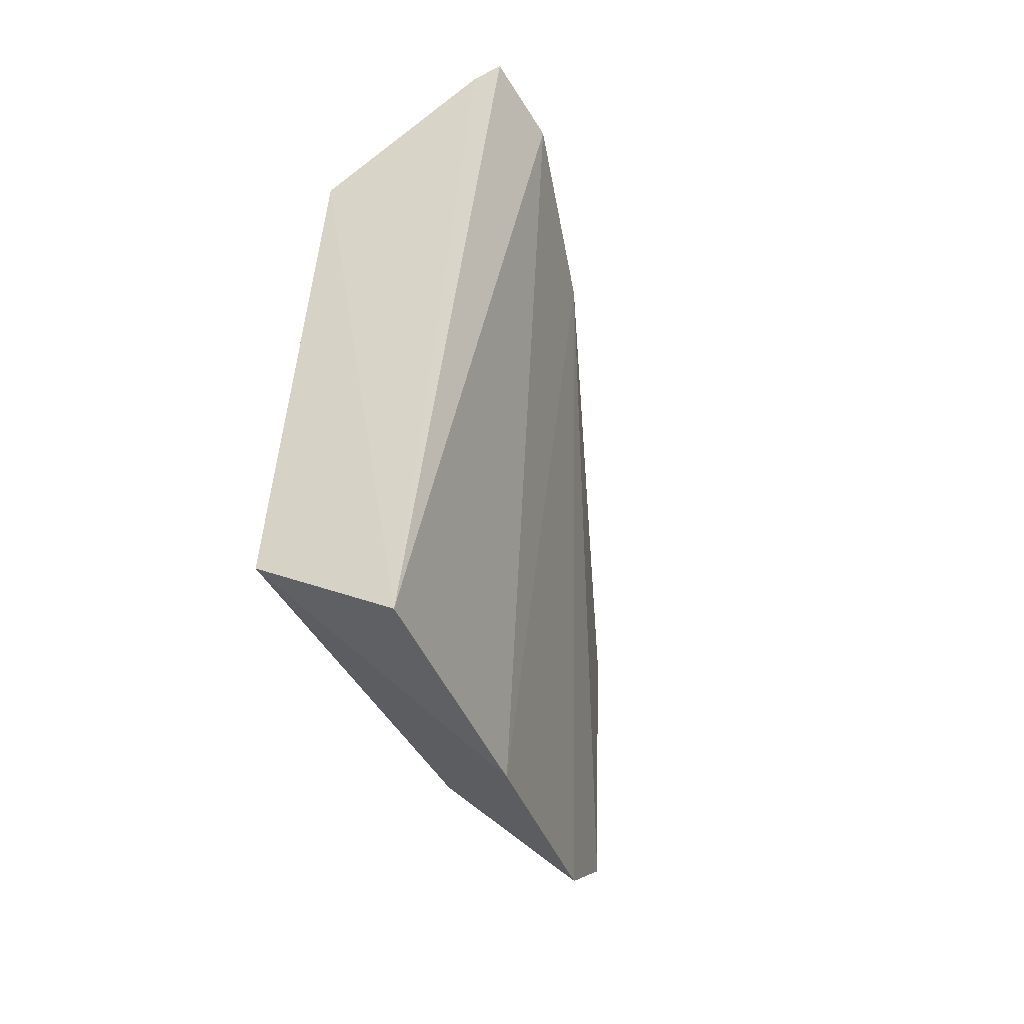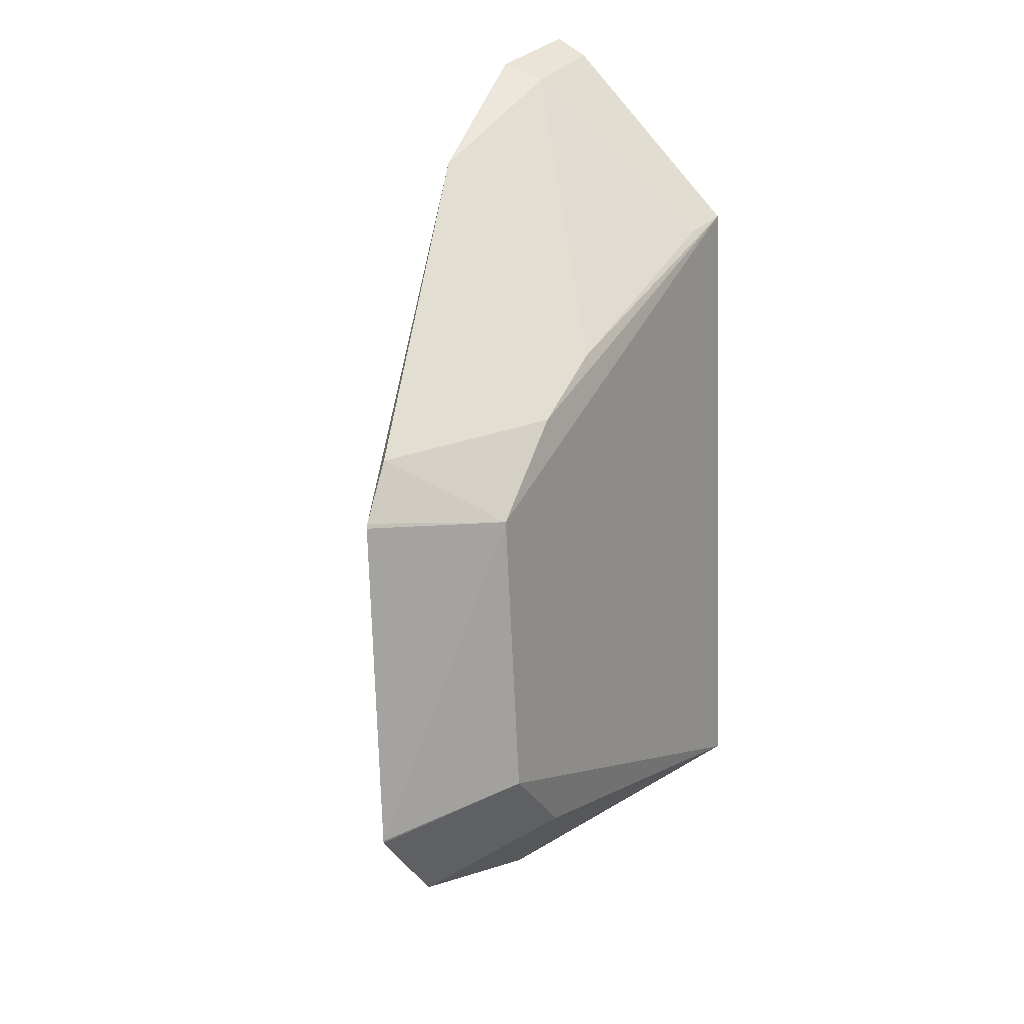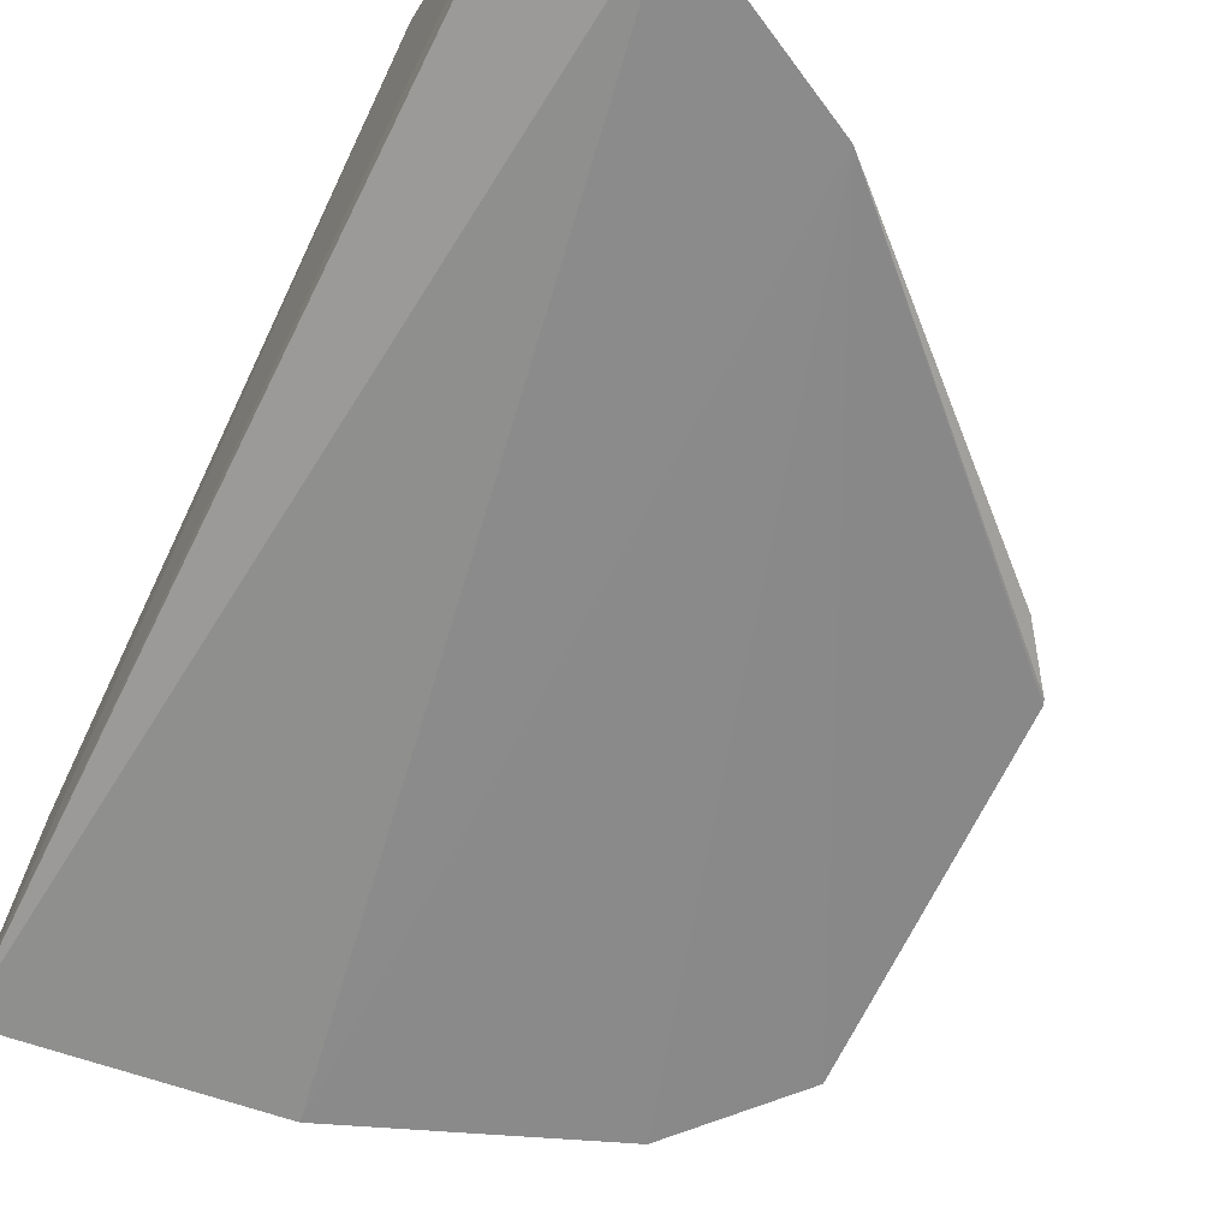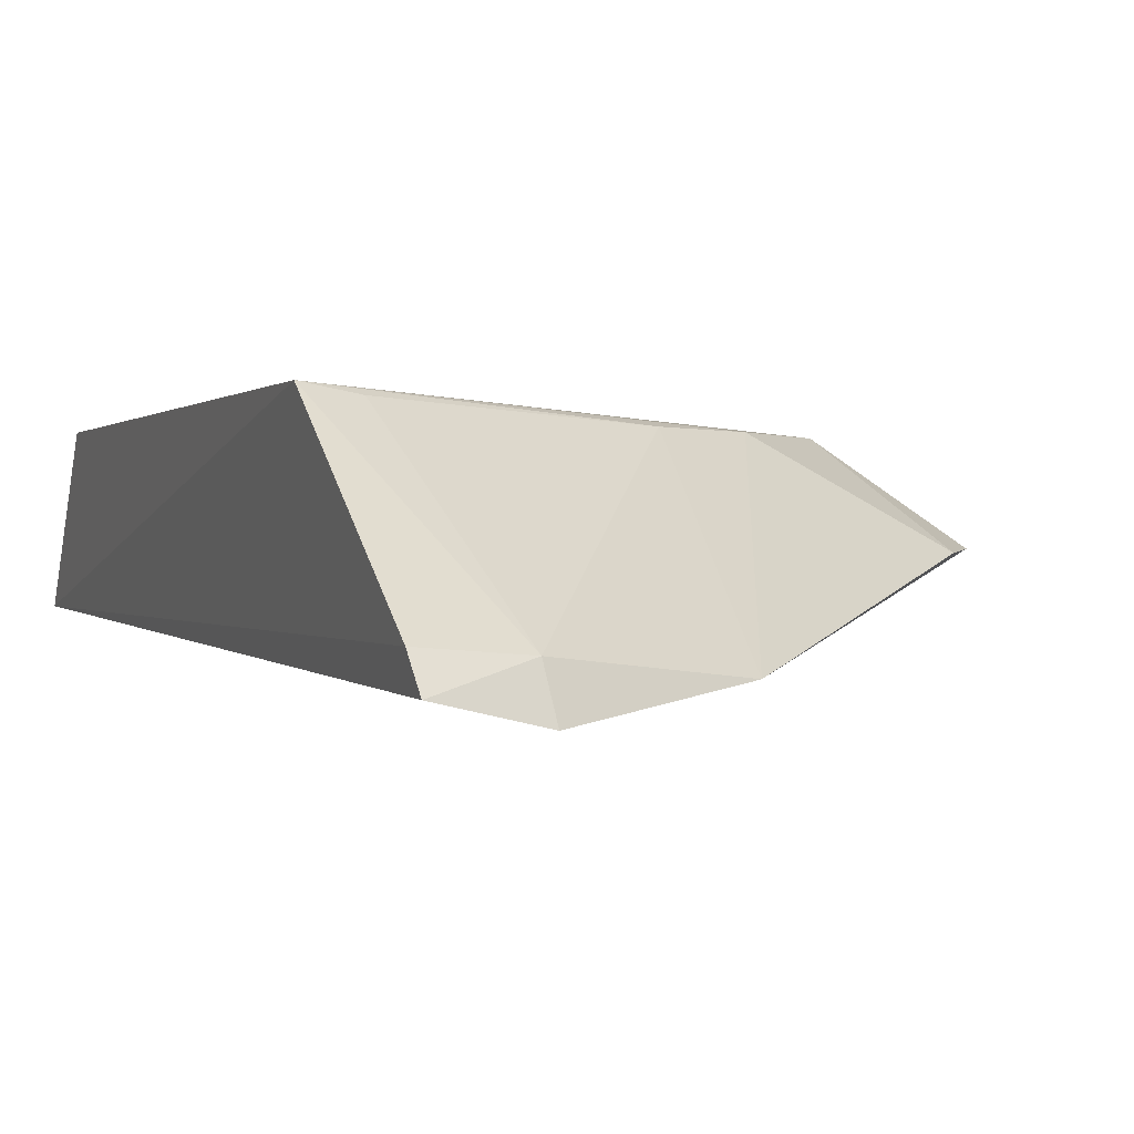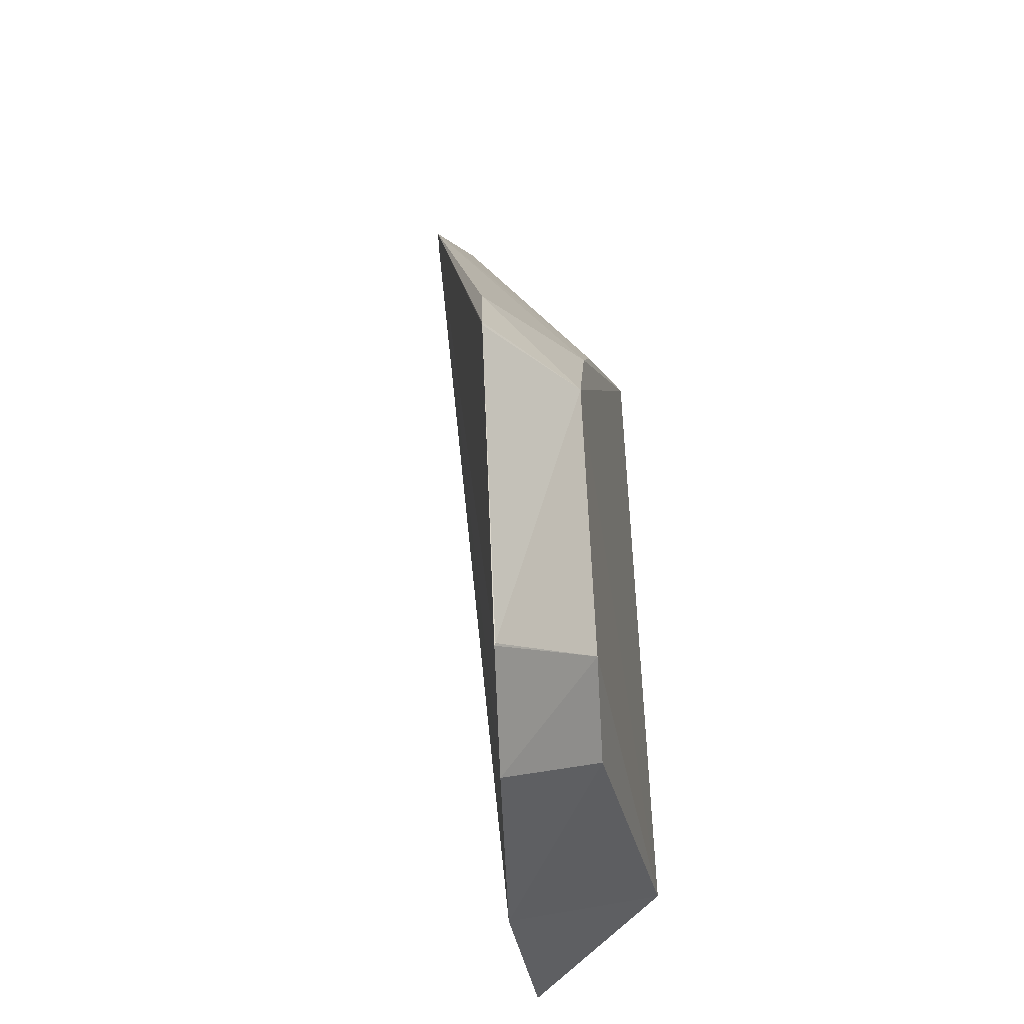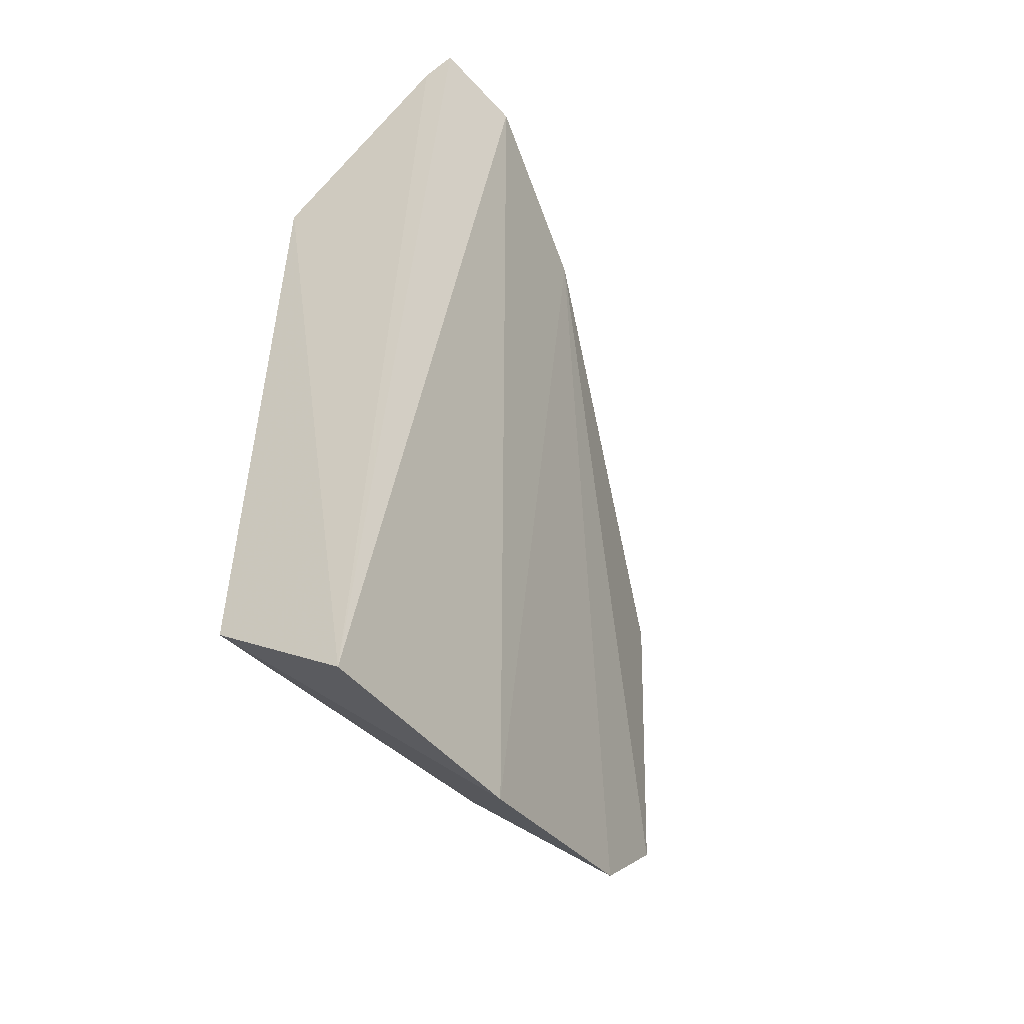
<metadata>
{"format":"obj","ext":"obj","renderer":"f3d","projection":"perspective","resolution":1024,"background":"white","views":[{"elev":-52.9,"azim":113.4,"up":"+Y"},{"elev":18.5,"azim":-59.0,"up":"+Y"},{"elev":-72.5,"azim":153.1,"up":"+Z"},{"elev":-3.4,"azim":157.6,"up":"+Z"},{"elev":-22.9,"azim":-81.2,"up":"+Y"},{"elev":-49.5,"azim":124.5,"up":"+Y"}]}
</metadata>
<code>
v -0.06717 0.02139 0.03913
v -0.06833 -0.0276 0.04143
v -0.06843 0.03569 0.02403
v -0.07534 0.0341 0.02276
v -0.1123 0.005202 0.03337
v -0.06894 -0.03605 0.03108
v -0.07496 0.03295 0.02604
v -0.1029 0.004041 0.03943
v -0.1054 -0.02698 0.03368
v -0.06815 0.03439 0.02633
v -0.08828 0.02764 0.02524
v -0.08753 -0.03334 0.0315
v -0.1124 -0.01947 0.03446
v -0.1091 0.009384 0.03279
v -0.09575 -0.02343 0.03984
v -0.1125 -0.01967 0.03438
v -0.1121 0.005534 0.03333
v -0.0892 0.01376 0.03859
v -0.1025 -0.01739 0.04034
v -0.09589 0.01018 0.03892
v -0.07092 0.02064 0.03867
f 6 4 3
f 6 1 2
f 7 3 4
f 8 2 1
f 10 6 3
f 10 1 6
f 10 7 1
f 10 3 7
f 11 7 4
f 12 4 6
f 12 6 2
f 12 11 4
f 12 9 11
f 13 8 5
f 15 12 2
f 15 9 12
f 16 11 9
f 16 13 5
f 16 5 11
f 17 14 11
f 17 11 5
f 17 5 8
f 17 8 14
f 18 7 11
f 19 15 2
f 19 2 8
f 19 8 13
f 19 13 16
f 19 16 9
f 19 9 15
f 20 14 8
f 20 8 1
f 20 1 18
f 20 18 11
f 20 11 14
f 21 18 1
f 21 1 7
f 21 7 18

</code>
